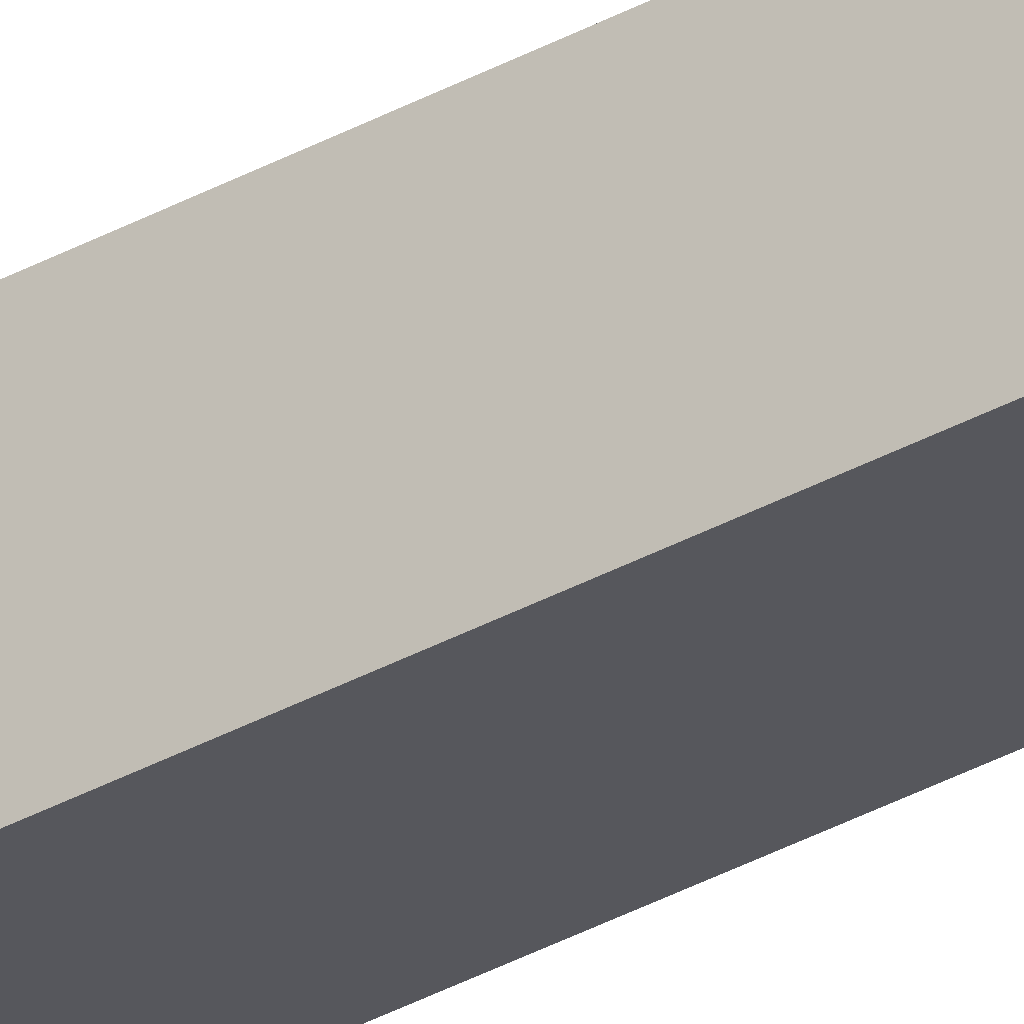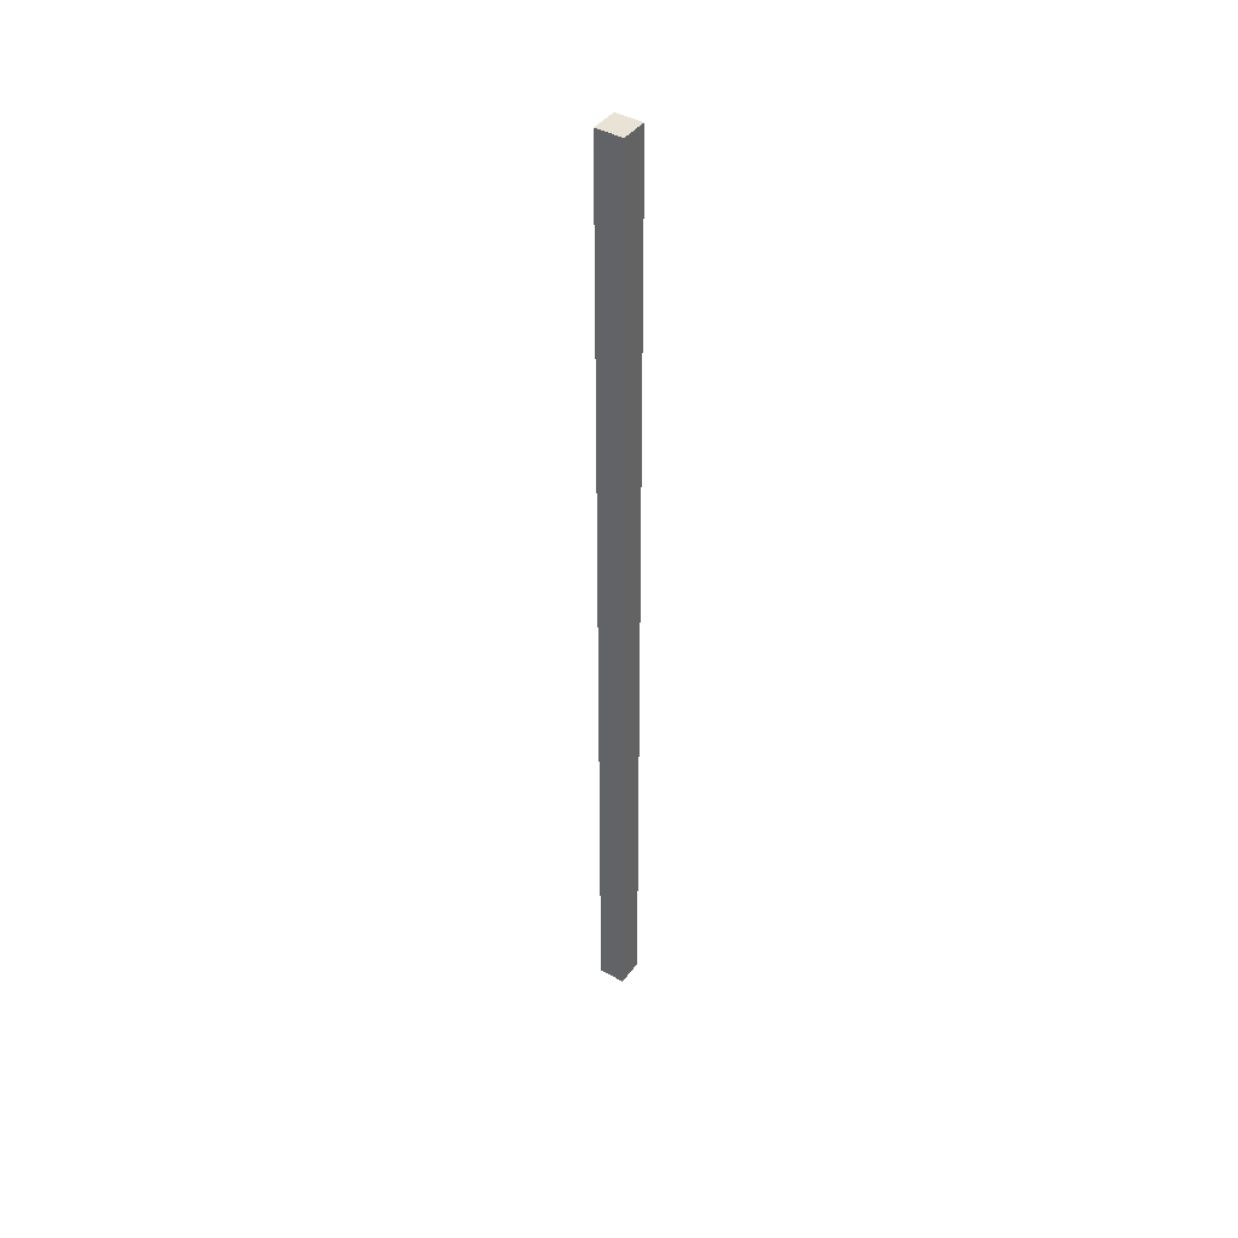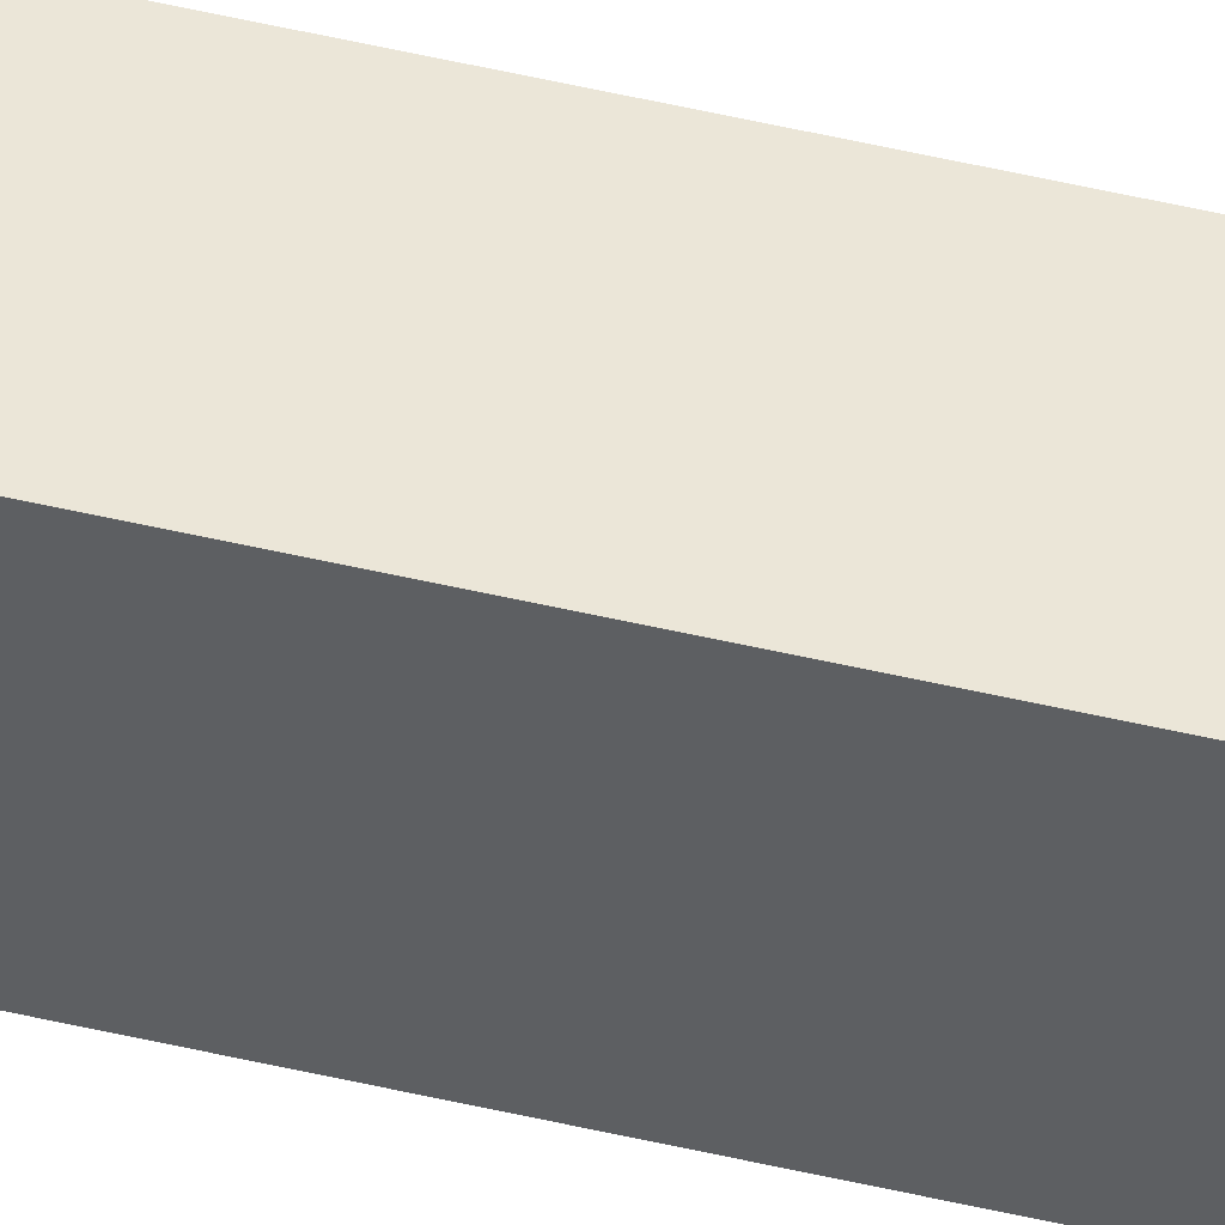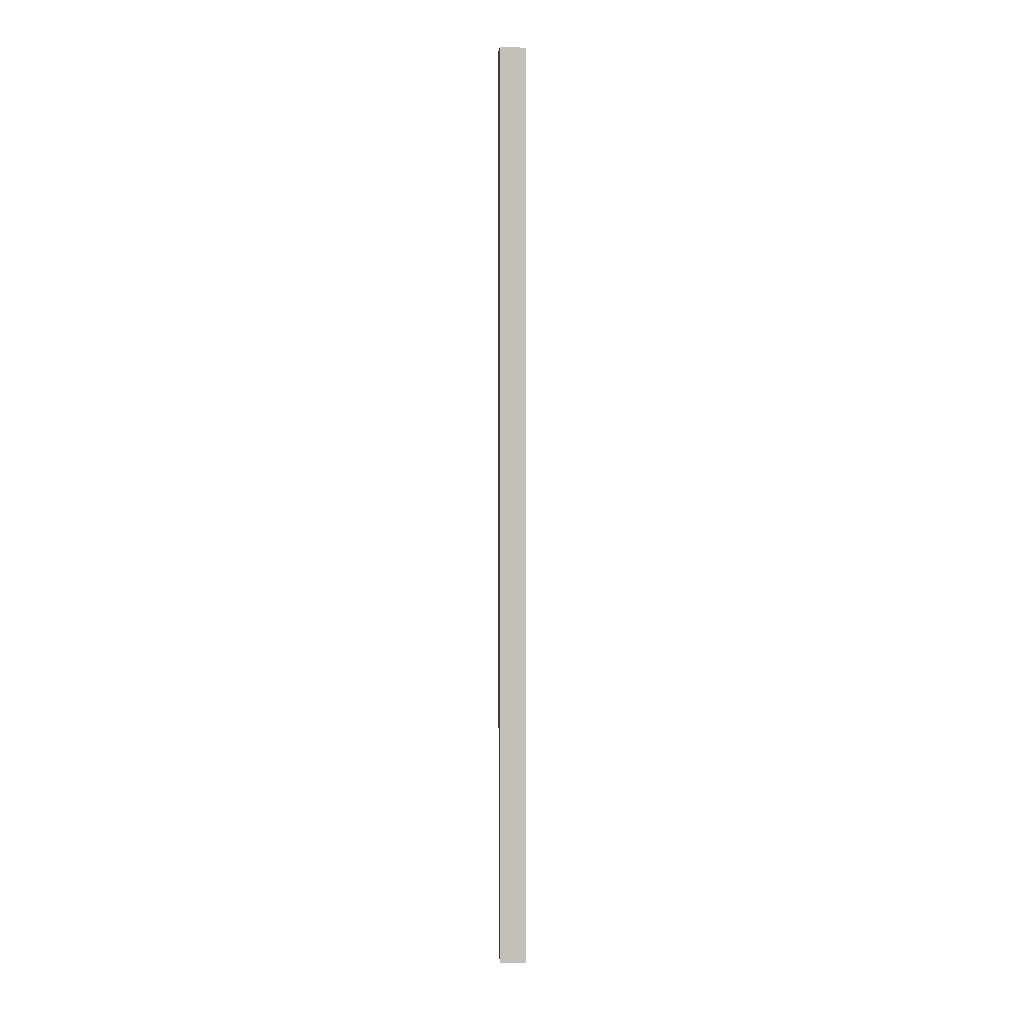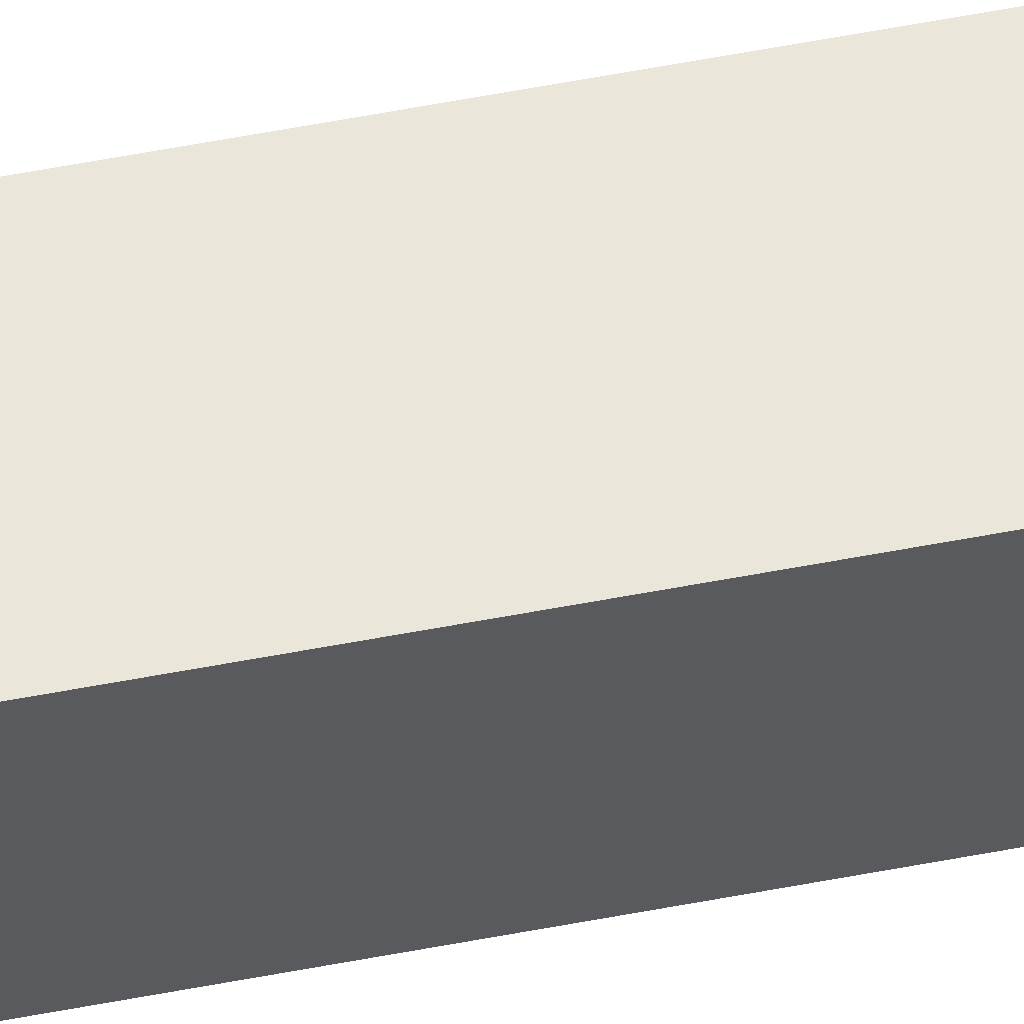
<metadata>
{"format":"obj","ext":"obj","renderer":"f3d","projection":"perspective","resolution":1024,"background":"white","views":[{"elev":-38.2,"azim":124.4,"up":"+Z"},{"elev":42.1,"azim":135.1,"up":"+Y"},{"elev":56.4,"azim":-76.5,"up":"+Z"},{"elev":3.7,"azim":-172.9,"up":"+Y"},{"elev":45.9,"azim":76.8,"up":"+Z"}]}
</metadata>
<code>
v  0.608 22.1 -0.123
v  0.125 22.1 0.6
v  0.729 22.1 0.475
v  0 22.1 1.353e-15
v  0.729 -2.909e-17 0.475
v  0.608 7.532e-18 -0.123
v  0 0 0
v  0.125 -3.674e-17 0.6
g defaultobject
f 1 2 3
f 2 1 4
f 5 1 3
f 1 5 6
f 6 4 1
f 4 6 7
f 7 2 4
f 2 7 8
f 8 3 2
f 3 8 5
f 5 7 6
f 7 5 8

</code>
